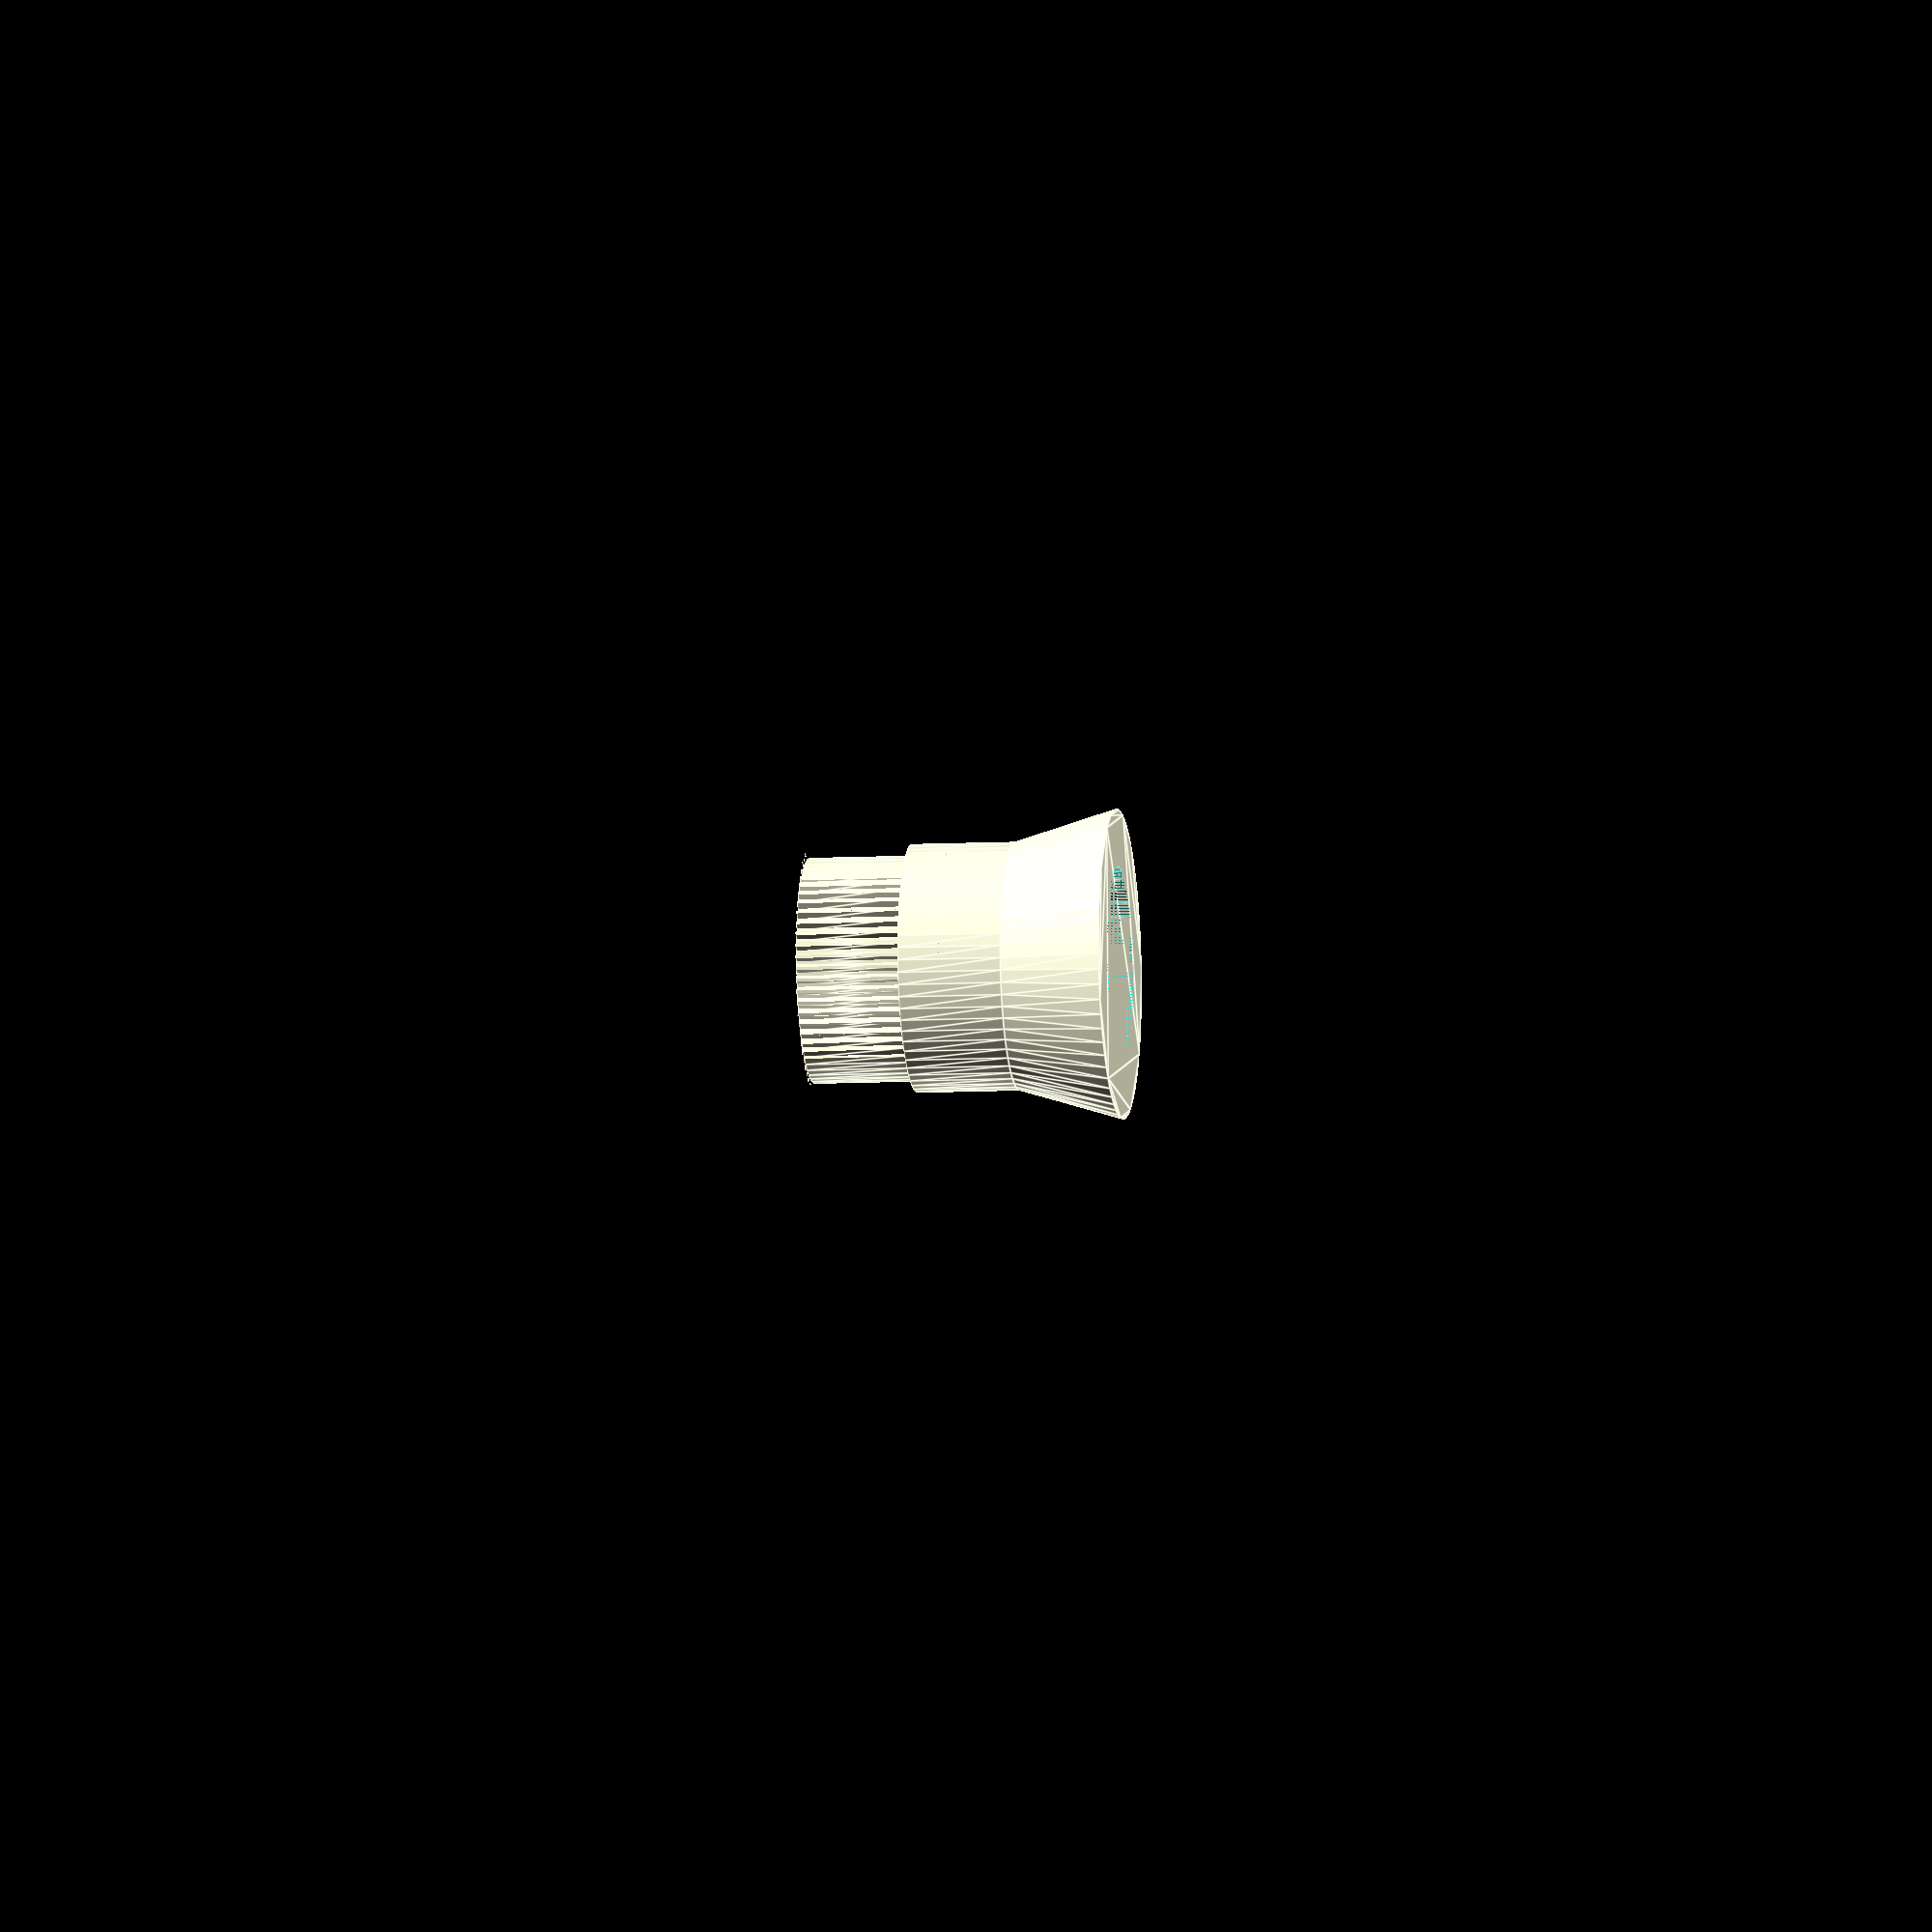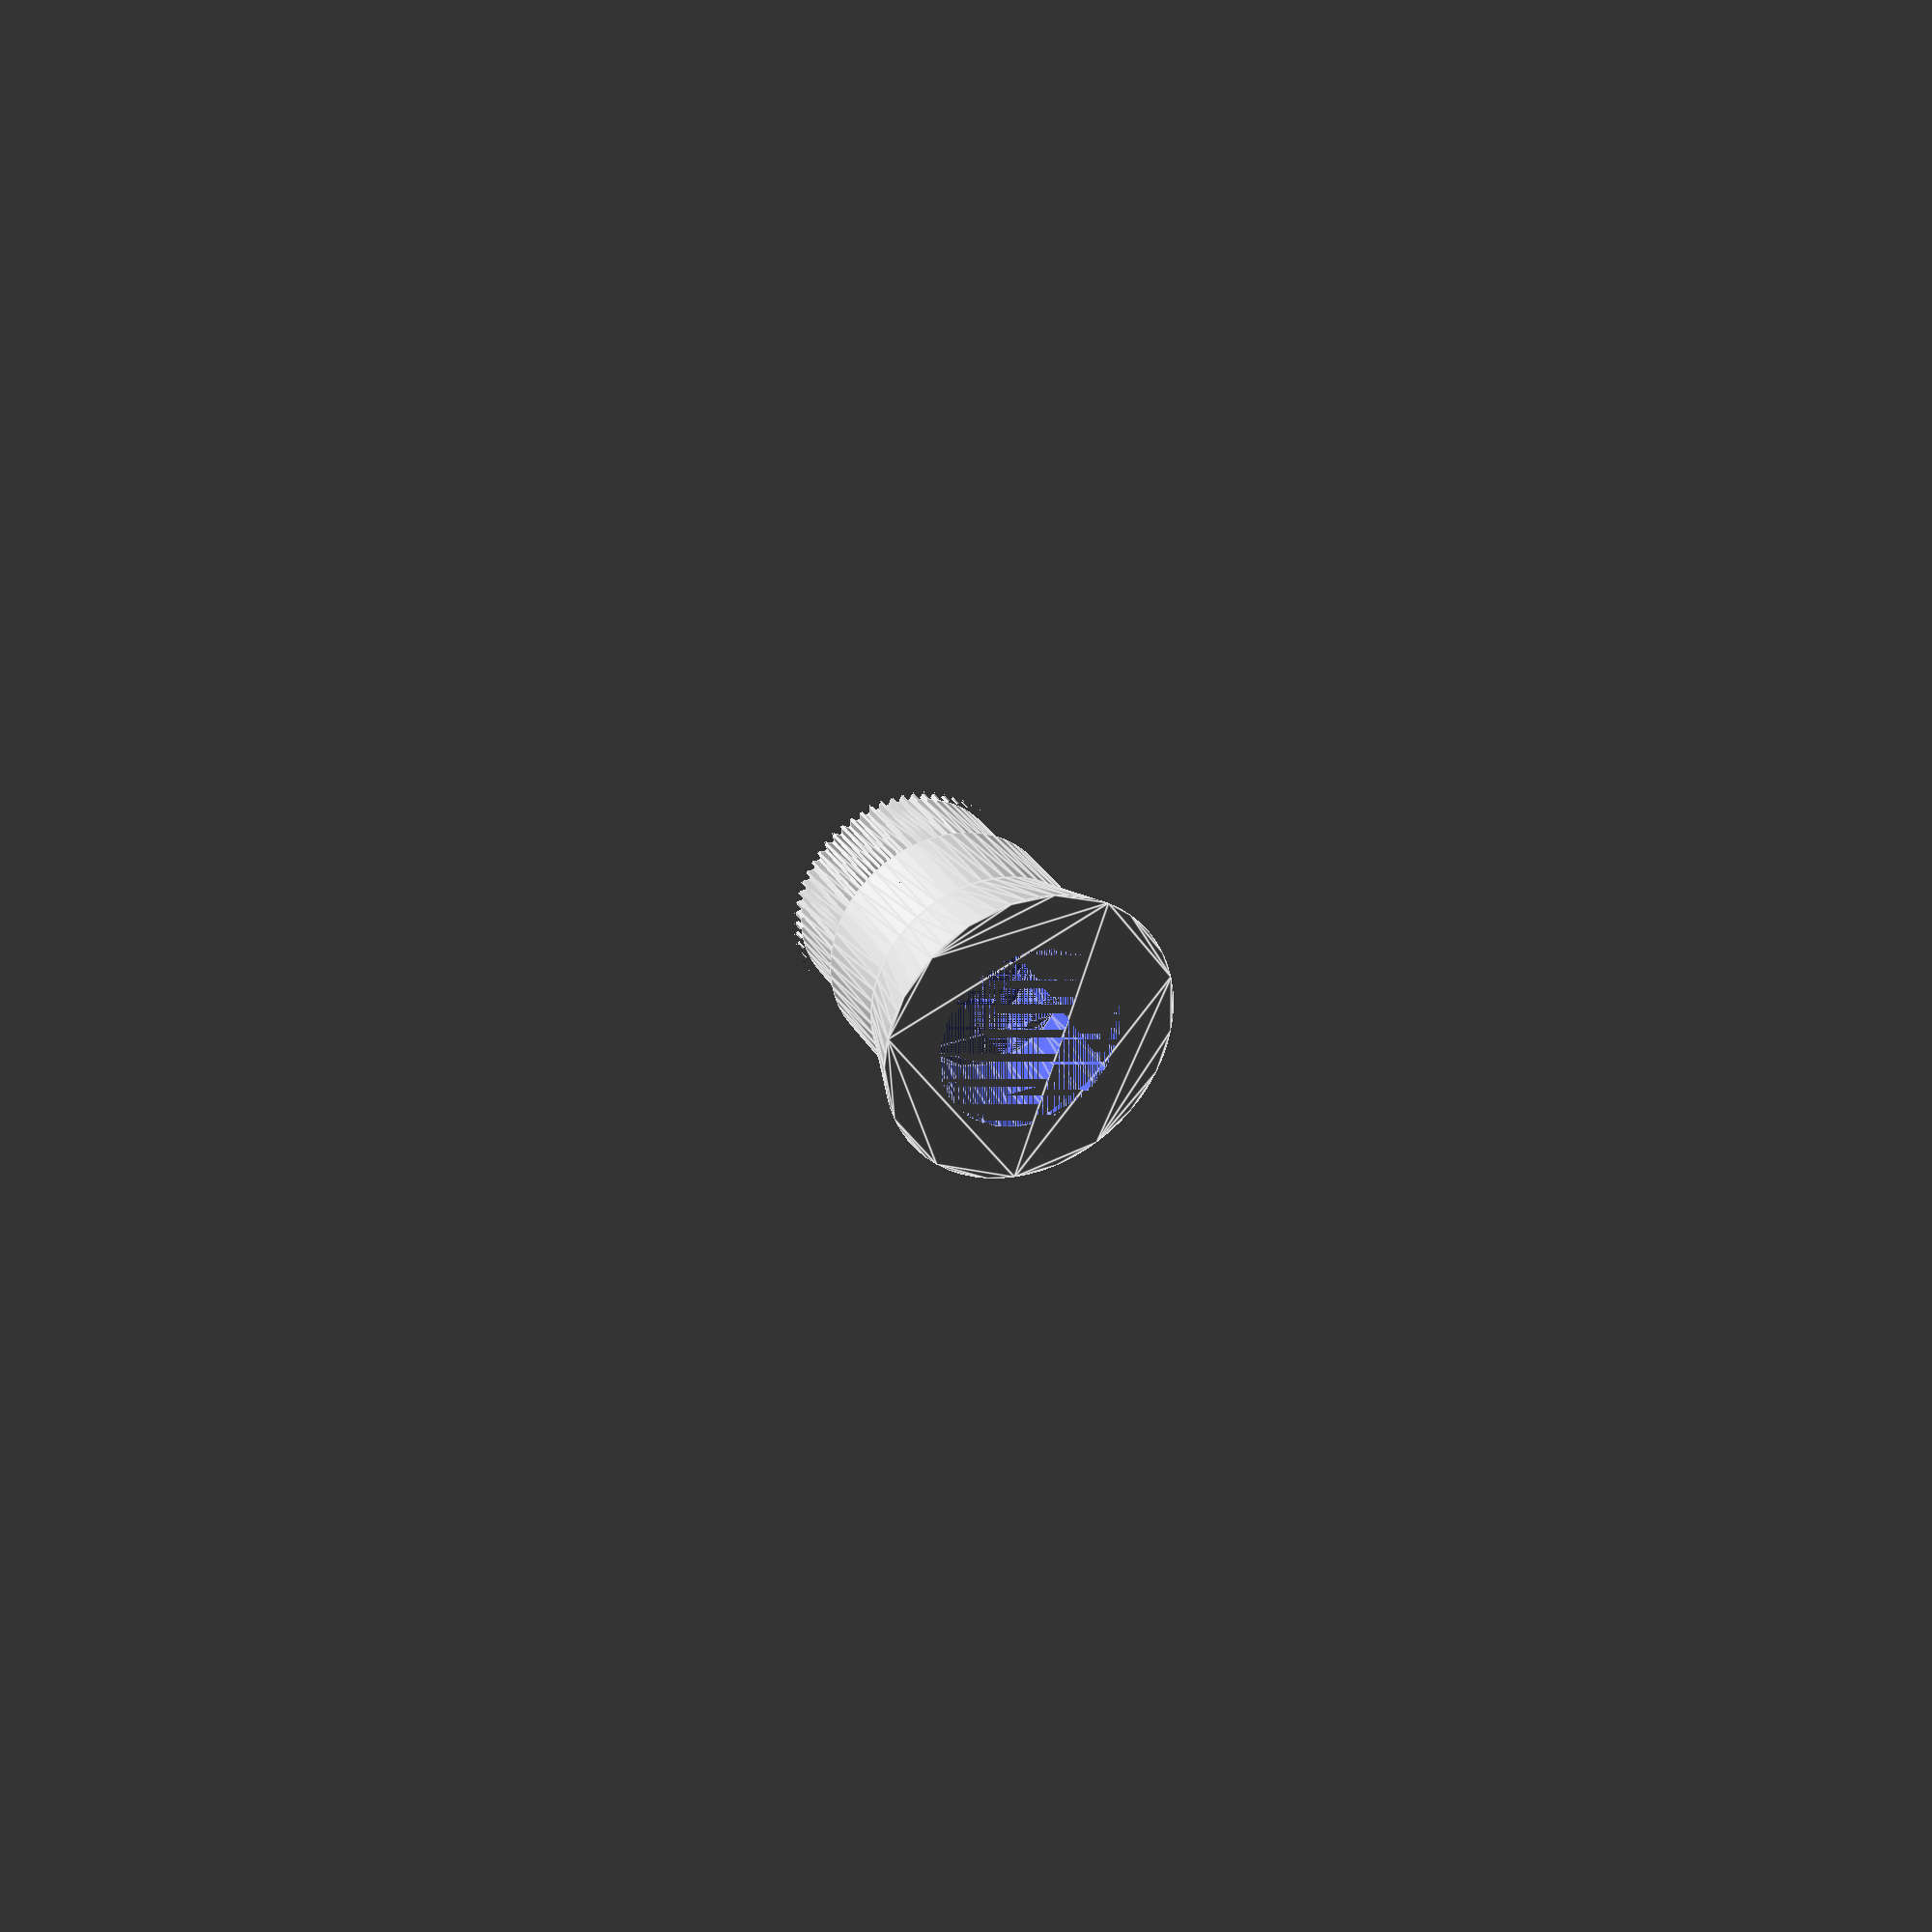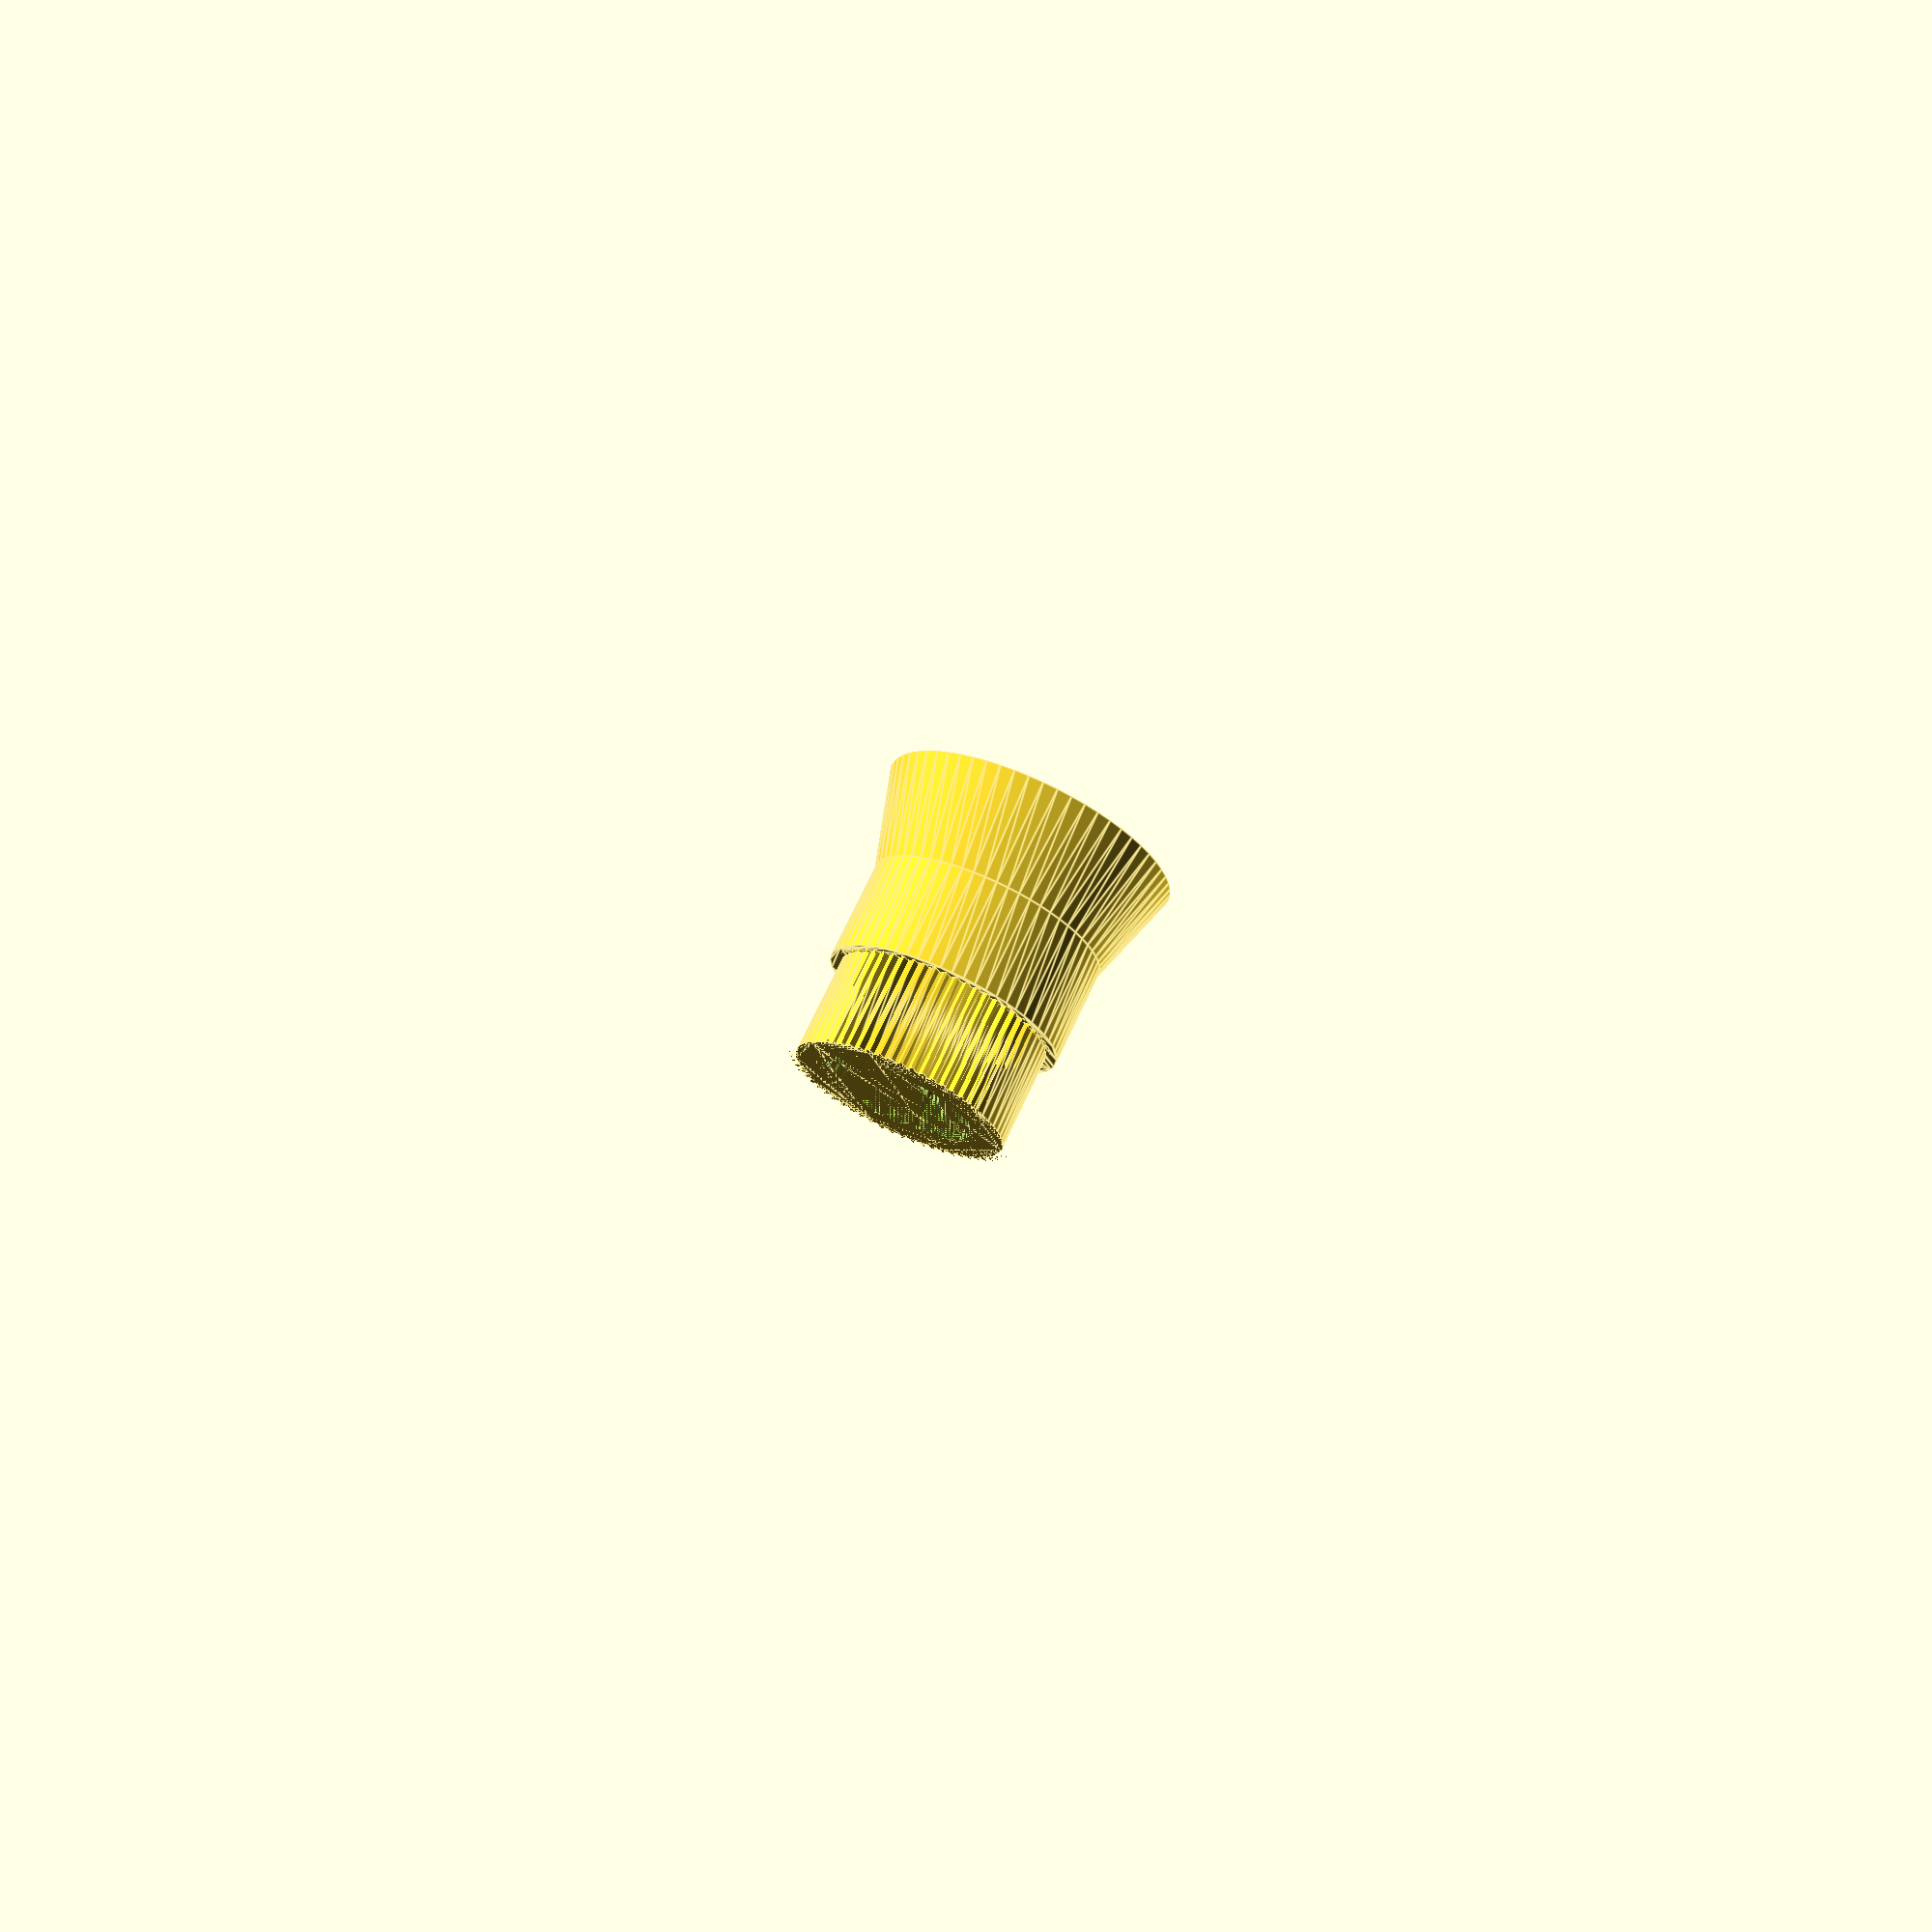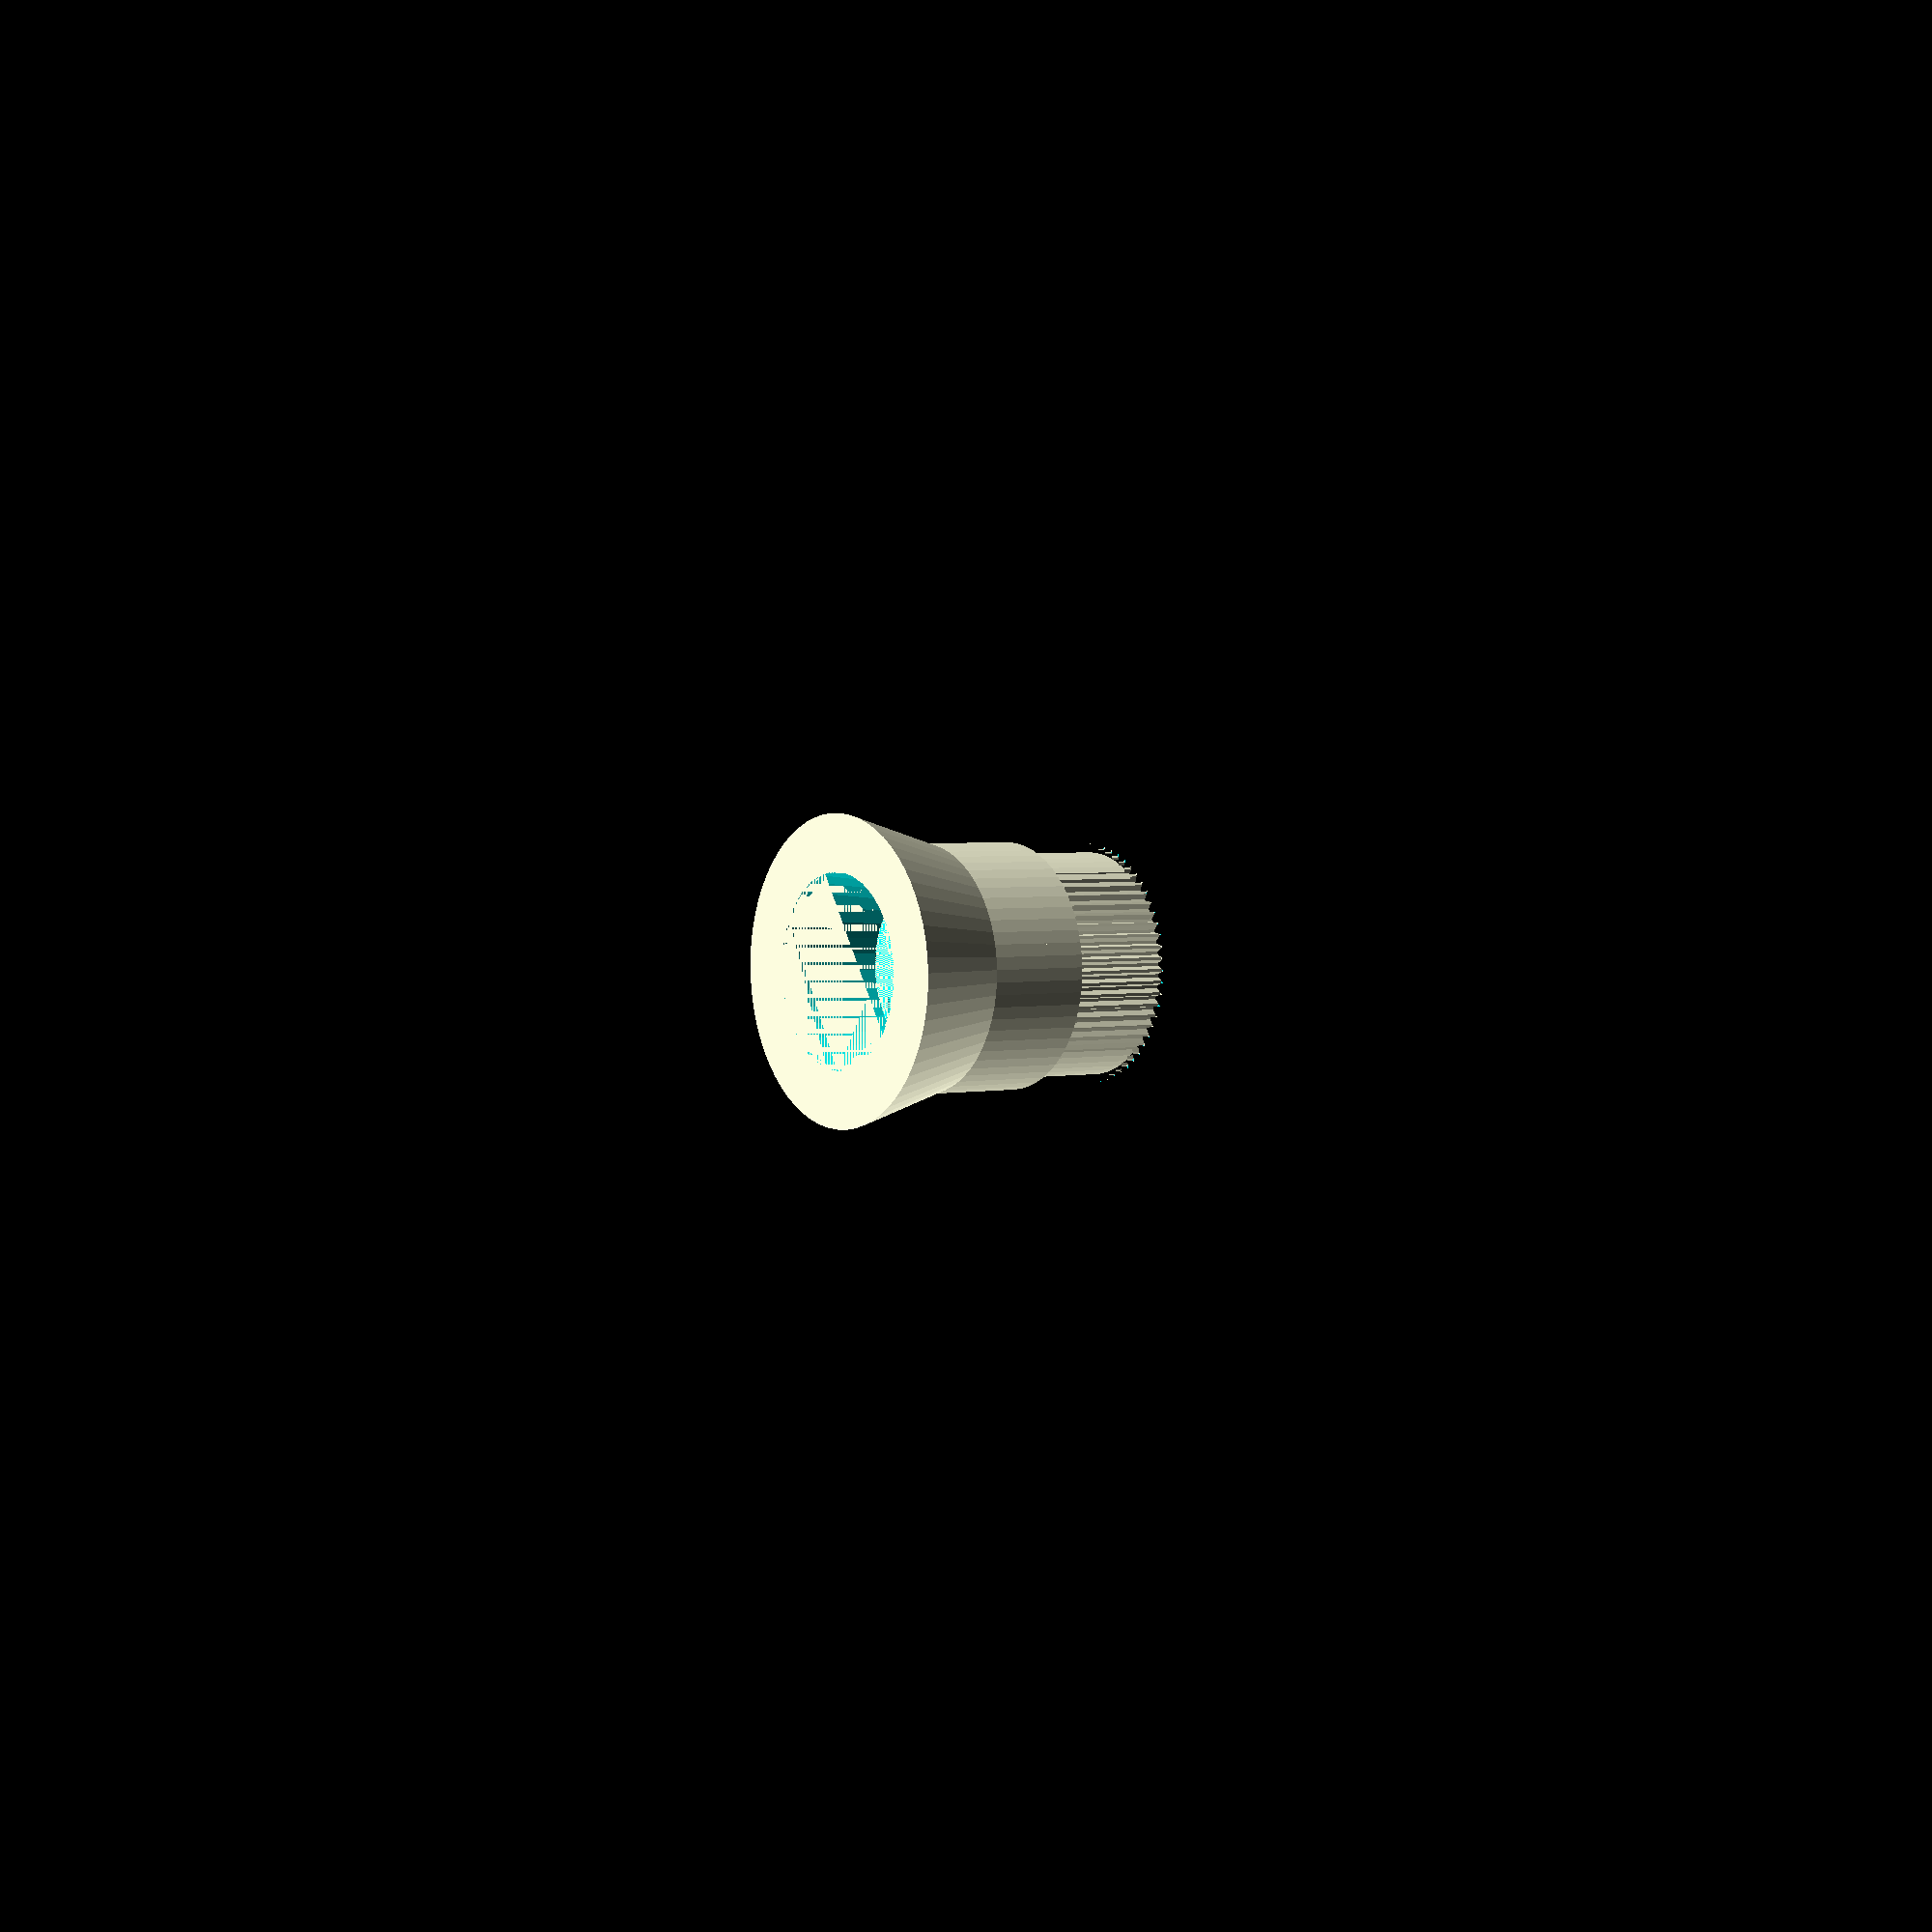
<openscad>
/*
    SHAPES
*/
module star(inner_diameter, outer_diameter, steps, height) {
    r1 = outer_diameter / 2;
    r2 = inner_diameter / 2;
    linear_extrude(height = height) 
        polygon(points=[for (i = [0:2*steps-1]) 
            let (angle = i * 360 / (2*steps)) 
            if (i % 2 == 0) 
                [r1*cos(angle), r1*sin(angle)] 
            else 
                [r2*cos(angle), r2*sin(angle)]
        ]);
}

module cylinder_extrude($fn, r, h, scale = 1) {
    linear_extrude(height = h, scale = scale)
    polygon(points=[for (i = [0:$fn-1])
        let (angle = i * 360 / $fn)
        [r*cos(angle), r*sin(angle)]
    ]);
}

module circular(diameter, steps, height) {
    cylinder_extrude($fn = steps, r = diameter / 2, h = height);
}

module donut(inner_diameter, outer_diameter, steps, height) {
  difference() {
    circular(outer_diameter, steps, height);
    circular(inner_diameter, steps, height);
  }  
}

/*
    SPLINES
*/

module spline(steps = 20, di = 8.5, do = 6.5, ci = 0.6, co = 0.6, height = 10) {
    union() {
        difference() {
            star(di, do, steps, height);
            rotate(a = 360 / steps / 2) {
                donut(do - co, do + 100, steps, height);
            }
        }
        
        circular(di + ci, steps, height);
    }
}

module big_spline(height) {
    steps = 63;
    
    // between PLA and METAL:
    // 0.3mm outer diameter difference (PLA-, METAL+) 22.6, 22.9
    // 0.2mm inner diameter difference (PLA-, METAL+) 22.4, 22.6
    
    // both lowered 0.3mm (final: 22.8 to 22.5)
    
    // di lowered an additional 0.3mm
    // di = 21.5;
    //di = 20.9;
    di = 21.2;
    
    // do = 23.5;
    //do = 23.2;
    do = 23.5;
    
    // cutoff
    ci = 0.6;
    co = 0.6;
    
    spline(steps, di, do, ci, co, height);
}

module small_spline(height) {
    steps = 33;
    
    // between PLA and METAL:
    // 0.1mm outer difference (PLA-, METAL+)

    
    // with inner 14.7, outer 16.7:
    // 15.2 measured inner diameter
    // 15.9 measured outer diameter
    
    // todo:
    // increase hole by 0.3mm (new measured: 15.5 inner, 16.2 outer)
    // make outer flatter (spline teeth are flat)
    
    // both increased 0.3mm (final: 16.1 to 16.4)
    // do increased by additional 0.3mm
    
    //di = 14.7;
    di = 14.7;
    
    // do = 16.7;
    do = 17.0;
    
    // cutoff
    ci = 0.6;
    co = 0.6;
    
    spline(steps, di, do, ci, co, height);
}

/*
    ADAPTER

    NOTES TO CONSIDER:

    Spacing
    - The wheel needs spacing (at least 5mm) from the flat plastic (in line with the clockspring)
    - Currently, the spacing is 0mm (scrapes the plastic)
    
    Gradients
*/

module small_shaft() {
    spline_offset = 16;
    allowance = 0.4; // 0.4 lines up with the inner spline radius
    
    // cylinder 1 (above inner spline) dt = 16, db = 16
    //c1_dt = 15.0;
    //c1_db = 15.0;
    //c1_offset = 22;
    
    // cylinder 2 (below inner spline) dt = 16, db = 18.5
    c2_dt = 16;
    c2_db = 16;
    c2_offset = 10;
    
    // cylinder 3 (below cylinder 2) dt = 18.5, db = 24
    c3_dt = 16;
    c3_db = 18.5;
    c3_offset = 0;
    
    // radius calculation
    //c1_rt = (c1_dt + allowance) / 2;
    //c1_rb = (c1_db + allowance) / 2;
    c2_rt = (c2_dt + allowance) / 2;
    c2_rb = (c2_db + allowance) / 2;
    c3_rt = (c3_dt + allowance) / 2;
    c3_rb = (c3_db + allowance) / 2;
    
    //translate([0, 0, c1_offset]) rotate(a = 360 / 33 / 2) cylinder_extrude($fn = 33, h = 8, r = c1_rb, scale = (c1_rt/c1_rb));
    translate([0, 0, spline_offset]) small_spline(14);
    translate([0, 0, c2_offset]) rotate(a = 360 / 33 / 2) cylinder_extrude($fn = 33, h = 6, r = c2_rb, scale = (c2_rt/c2_rb));
    translate([0, 0, c3_offset]) rotate(a = 360 / 33 / 2) cylinder_extrude($fn = 33, h = 10, r = c3_rb, scale = (c3_rt/c3_rb));
}

module big_shaft() {
    spline_offset = 20;
    allowance = 0;
    
    // cylinder 1 (below outer spline)
    c1_dt = 24;
    c1_db = 24;
    c1_offset = 10;
    
    // cylinder 2 (below cylinder 1)
    c2_dt = 24;
    c2_db = 30;
    c2_offset = 0;
    
    // radius calculation
    c1_rt = (c1_dt + allowance) / 2;
    c1_rb = (c1_db + allowance) / 2;
    c2_rt = (c2_dt + allowance) / 2;
    c2_rb = (c2_db + allowance) / 2;
    
    translate([0, 0, spline_offset]) big_spline(10);
    translate([0, 0, c1_offset]) rotate(a = 360 / 63 / 2) cylinder_extrude($fn = 63, h = 10, r = c1_rb, scale = (c1_rt/c1_rb));
    translate([0, 0, c2_offset]) rotate(a = 360 / 63 / 2) cylinder_extrude($fn = 63, h = 10, r = c2_rb, scale = (c2_rt/c2_rb));
}

// Example usage
rotate([0, 0, 0])
difference() {
    big_shaft();
    small_shaft();
}
</openscad>
<views>
elev=189.1 azim=107.9 roll=82.0 proj=o view=edges
elev=330.5 azim=218.2 roll=155.7 proj=p view=edges
elev=289.6 azim=340.5 roll=24.8 proj=p view=edges
elev=177.4 azim=90.1 roll=305.6 proj=p view=wireframe
</views>
